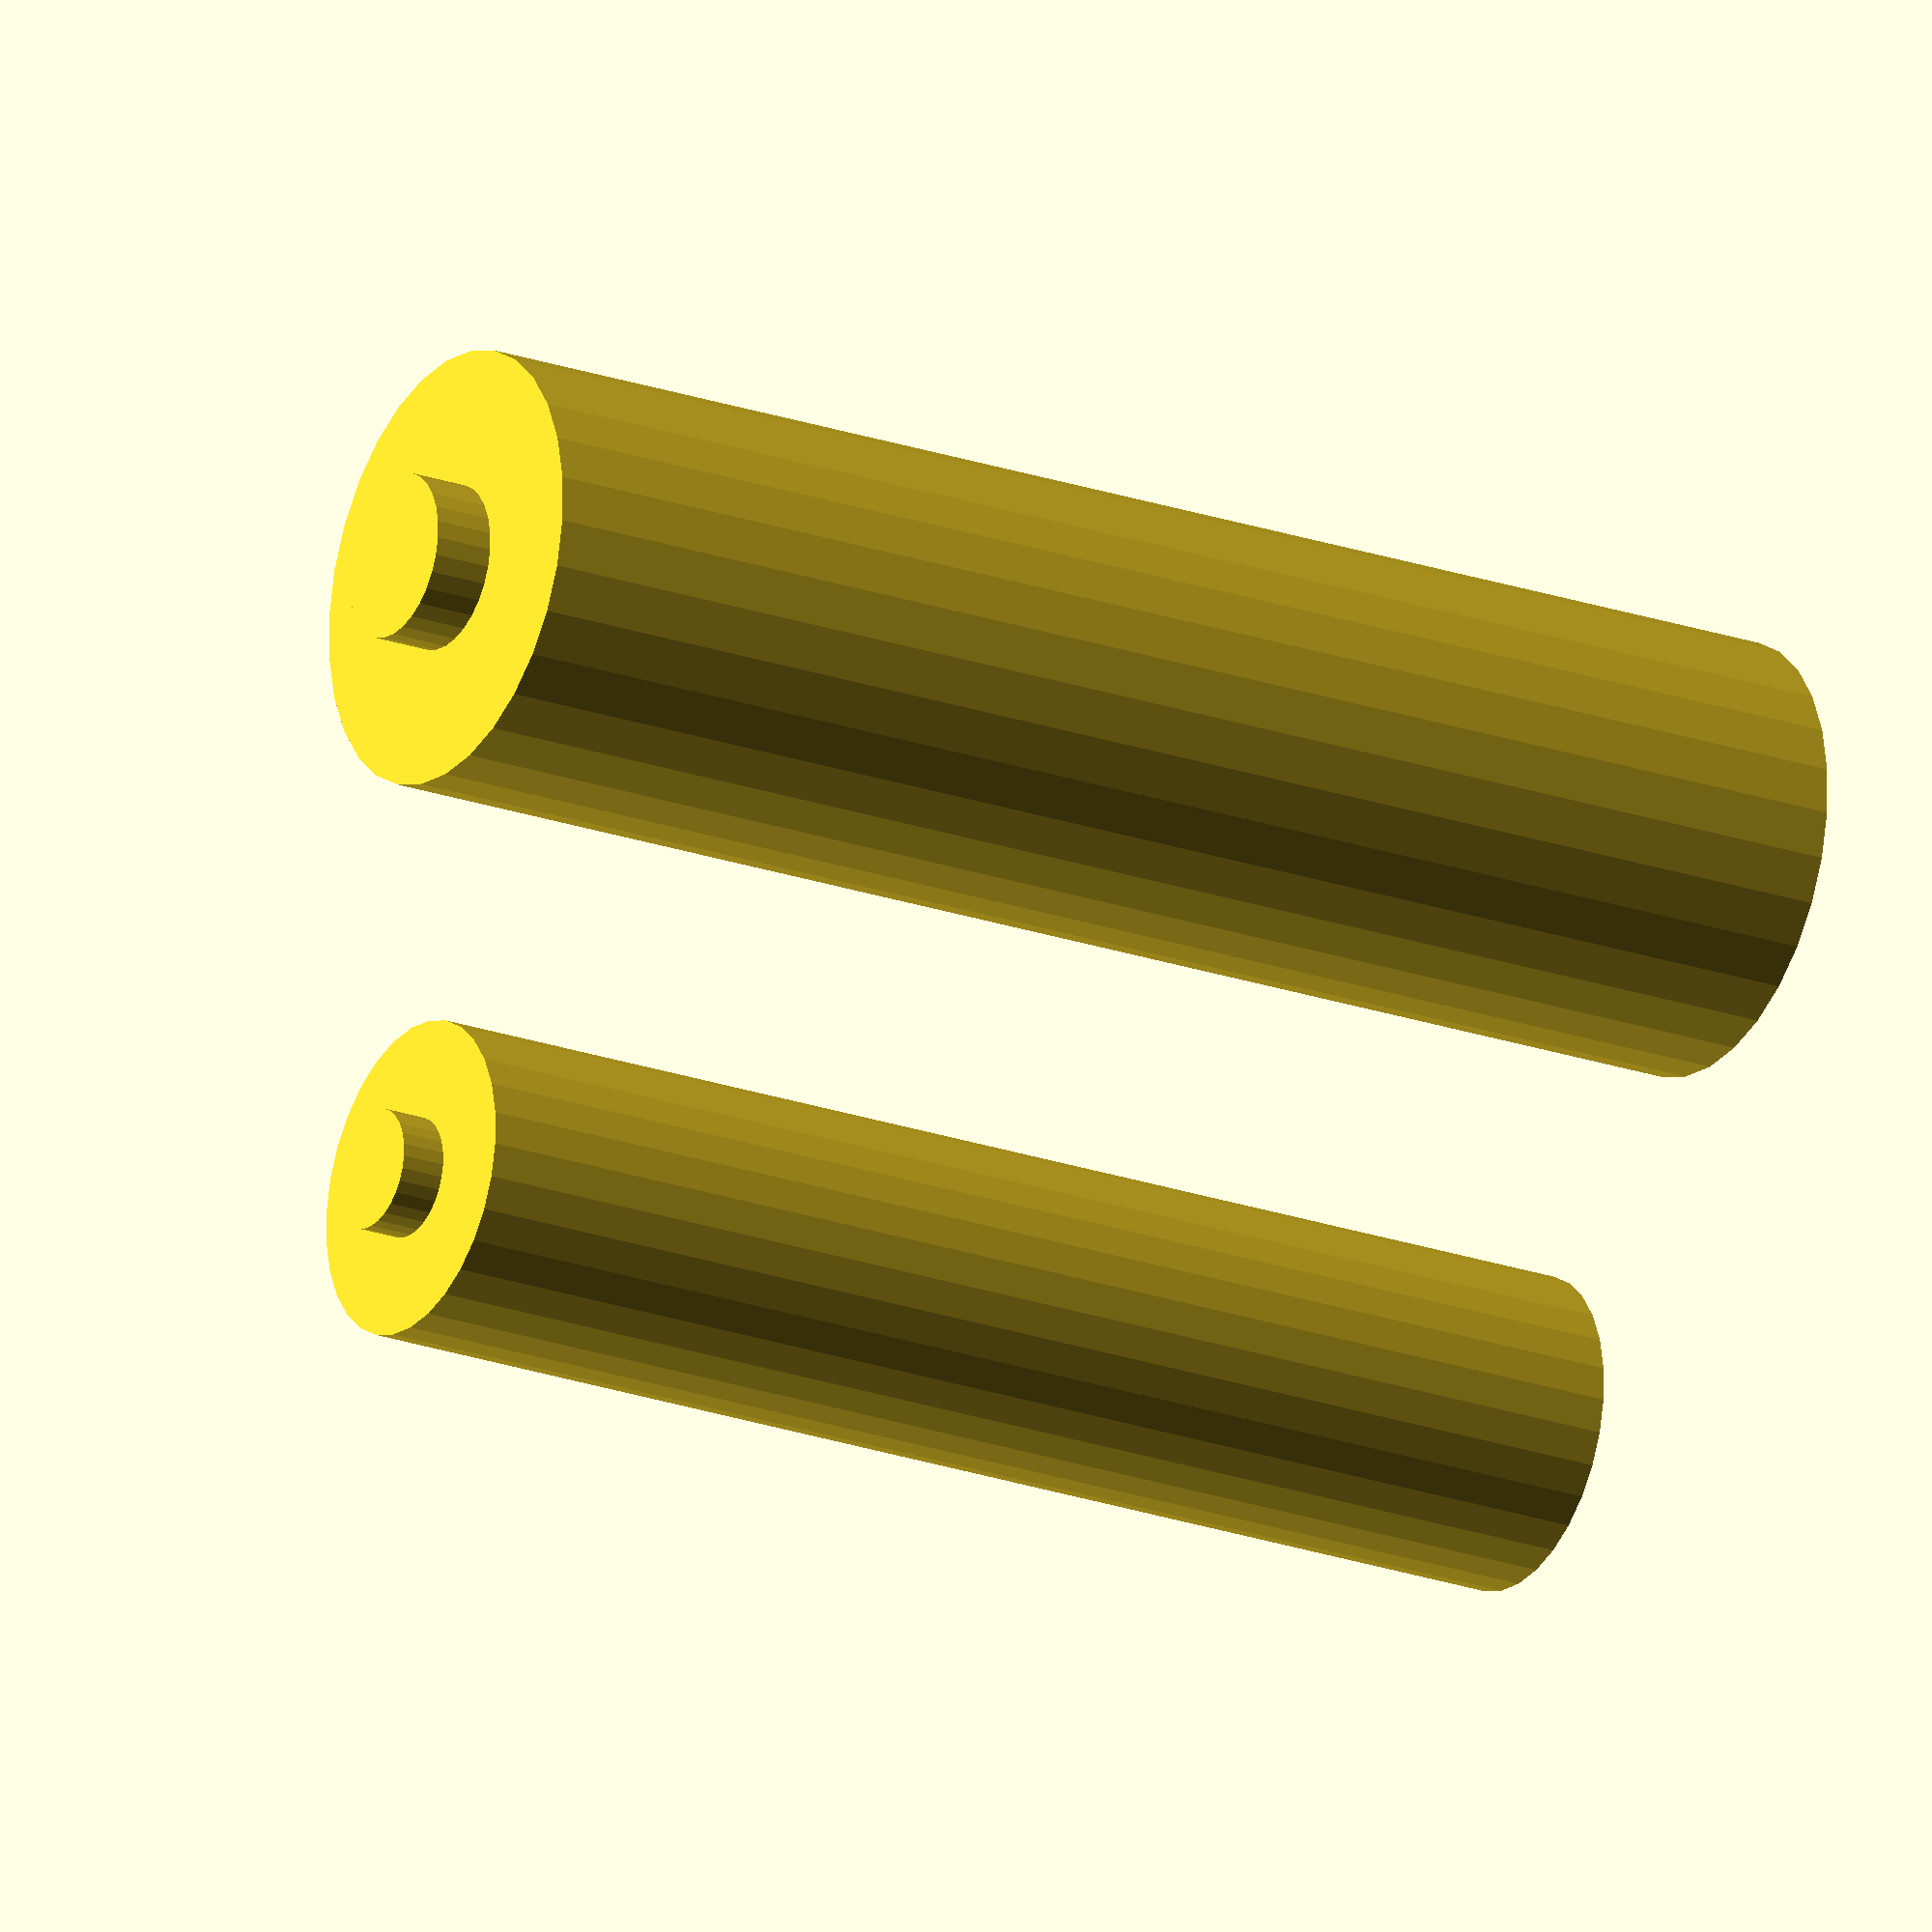
<openscad>
module batteryAA()
{
  cylinder(h=48.5, r=14.5/2, $fs=0.1);
  translate([0,0, 48.5])
    cylinder(h=2, r=5.5/2, $fs=0.1);
}

module batteryAAA()
{
  cylinder(h=42.5, r=10.5/2, $fs=0.1);
  translate([0,0, 42.5])
    cylinder(h=1.5, r=4/2, $fs=0.1);
}

// just an exhibition - not used directly
translate([20,0,0])
  batteryAA();
translate([0,0,0])
  batteryAAA();
</openscad>
<views>
elev=201.9 azim=126.3 roll=121.8 proj=o view=solid
</views>
